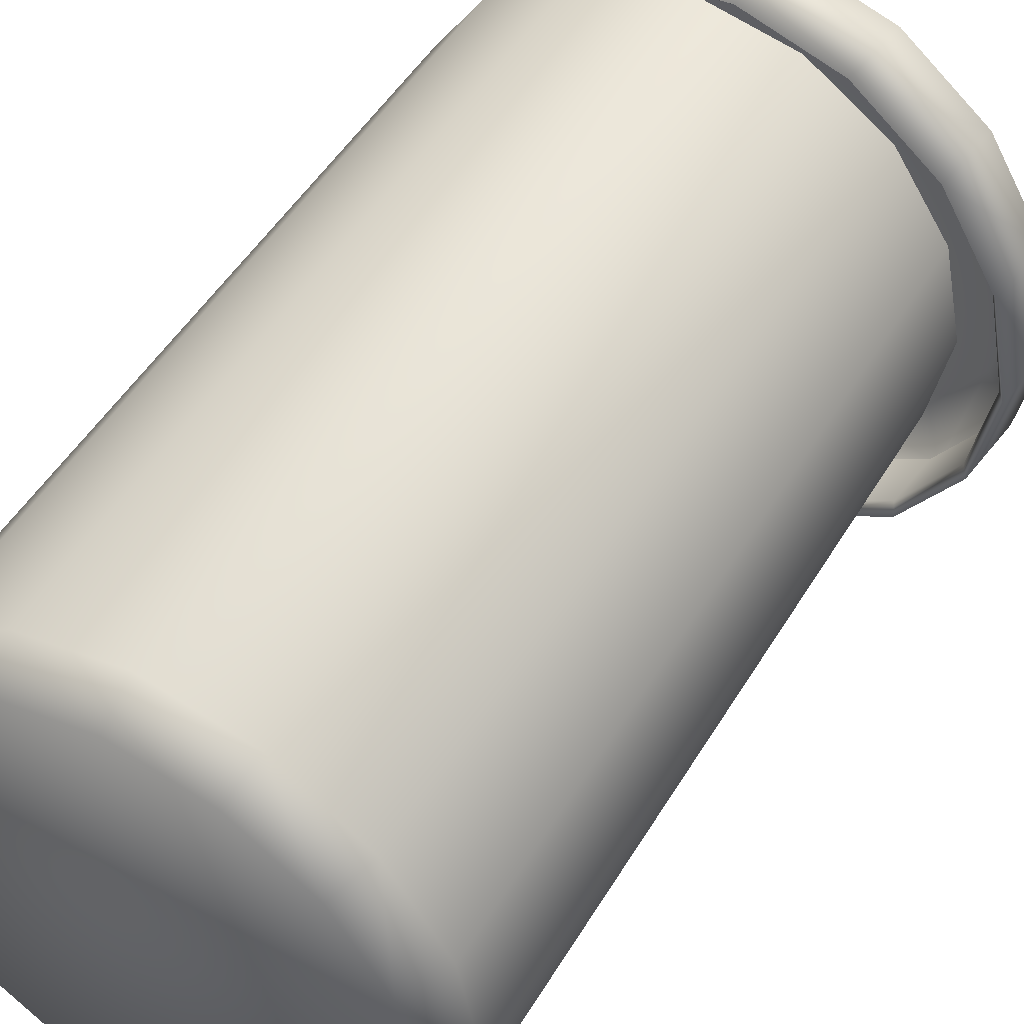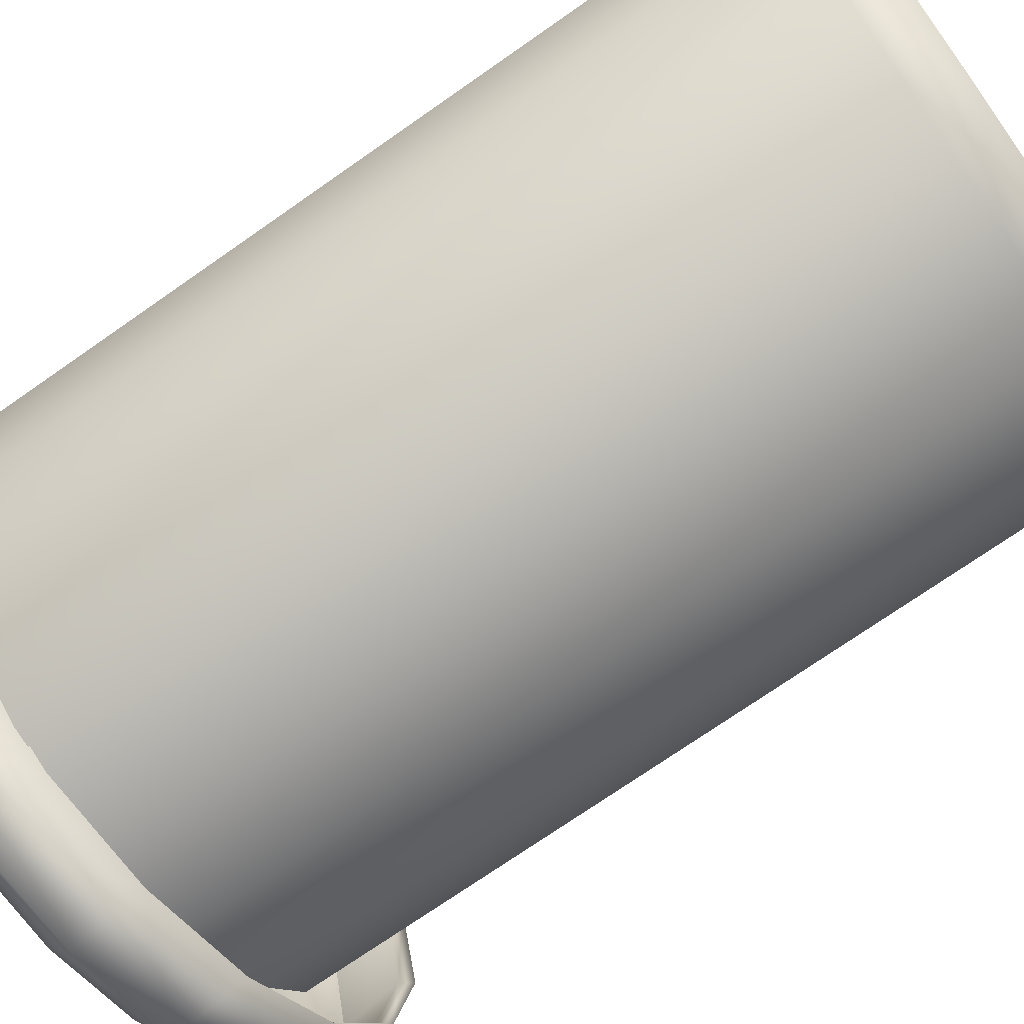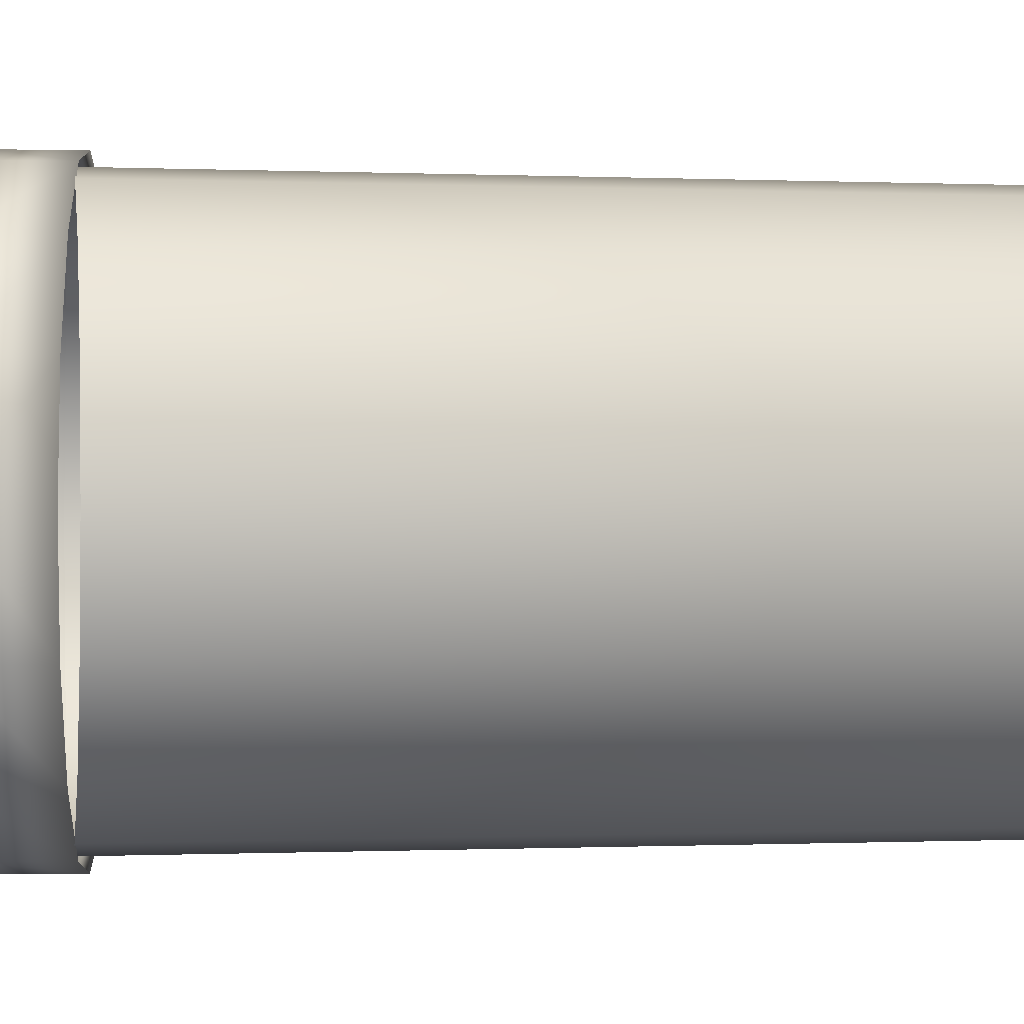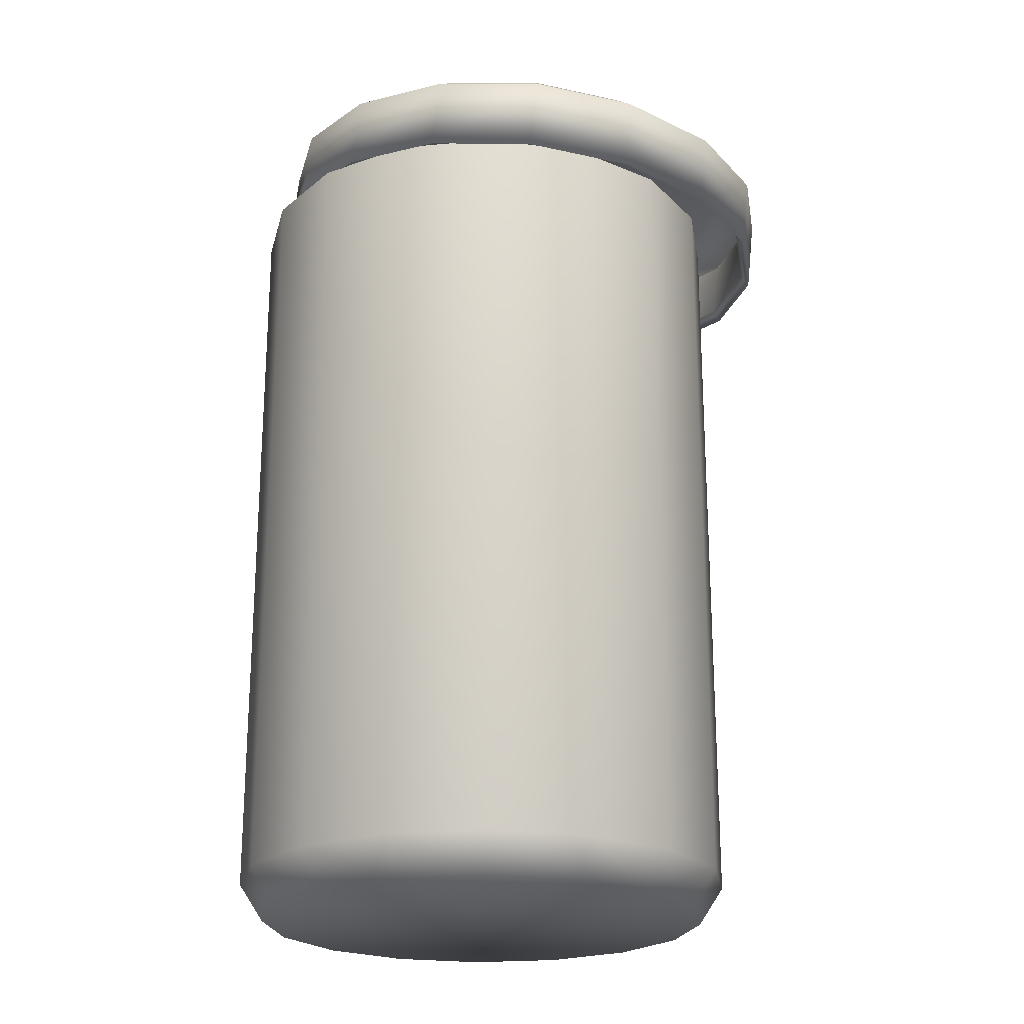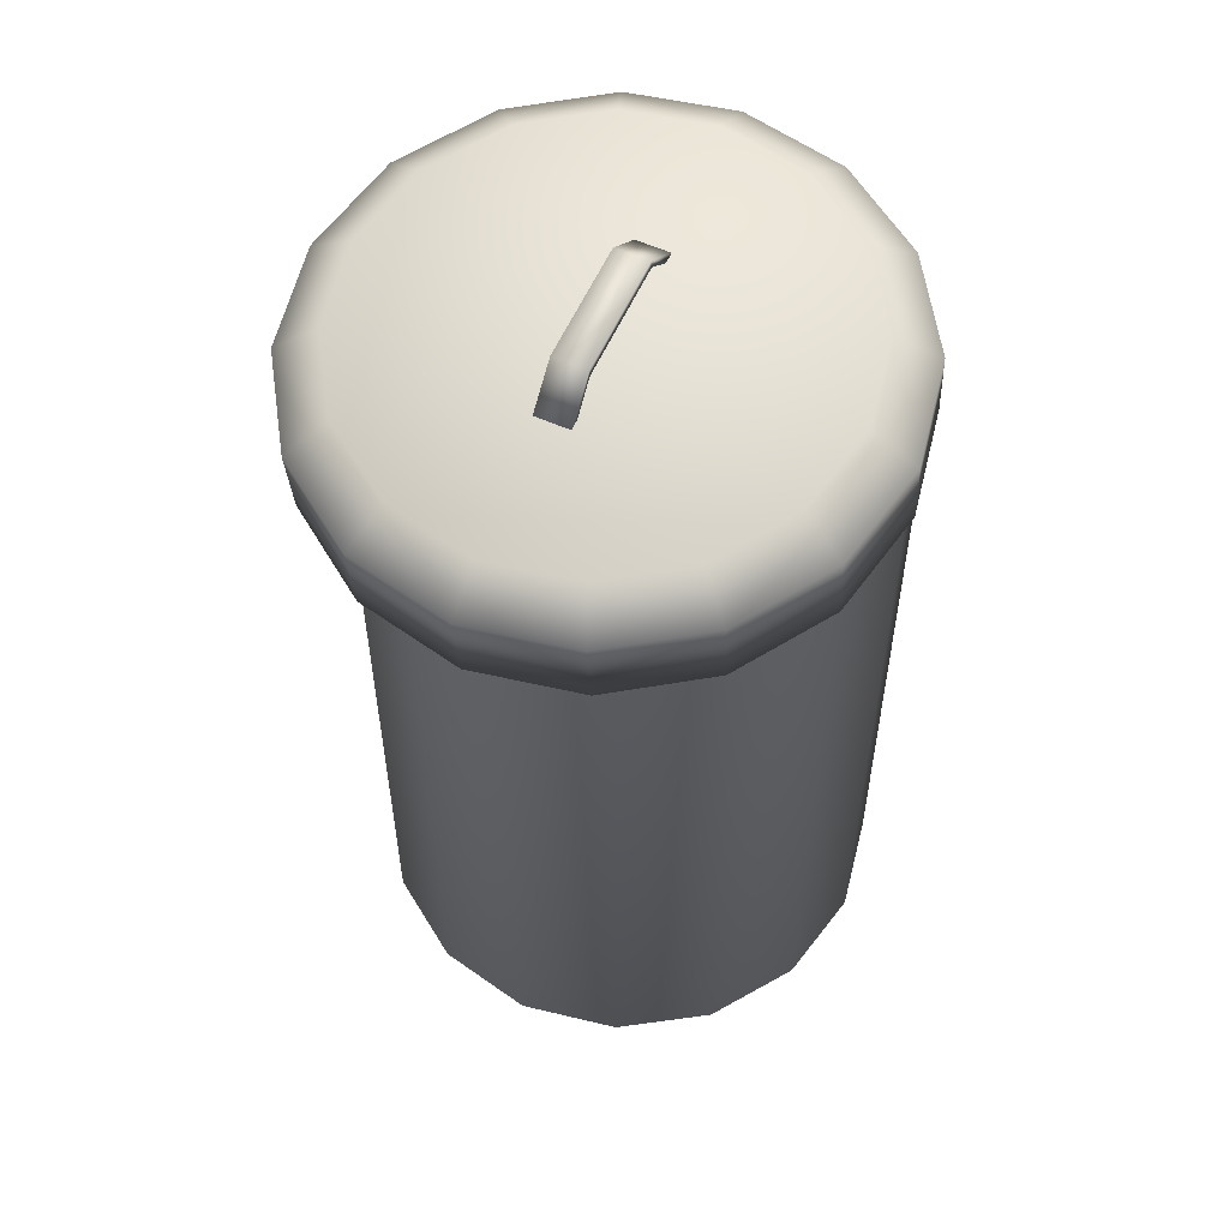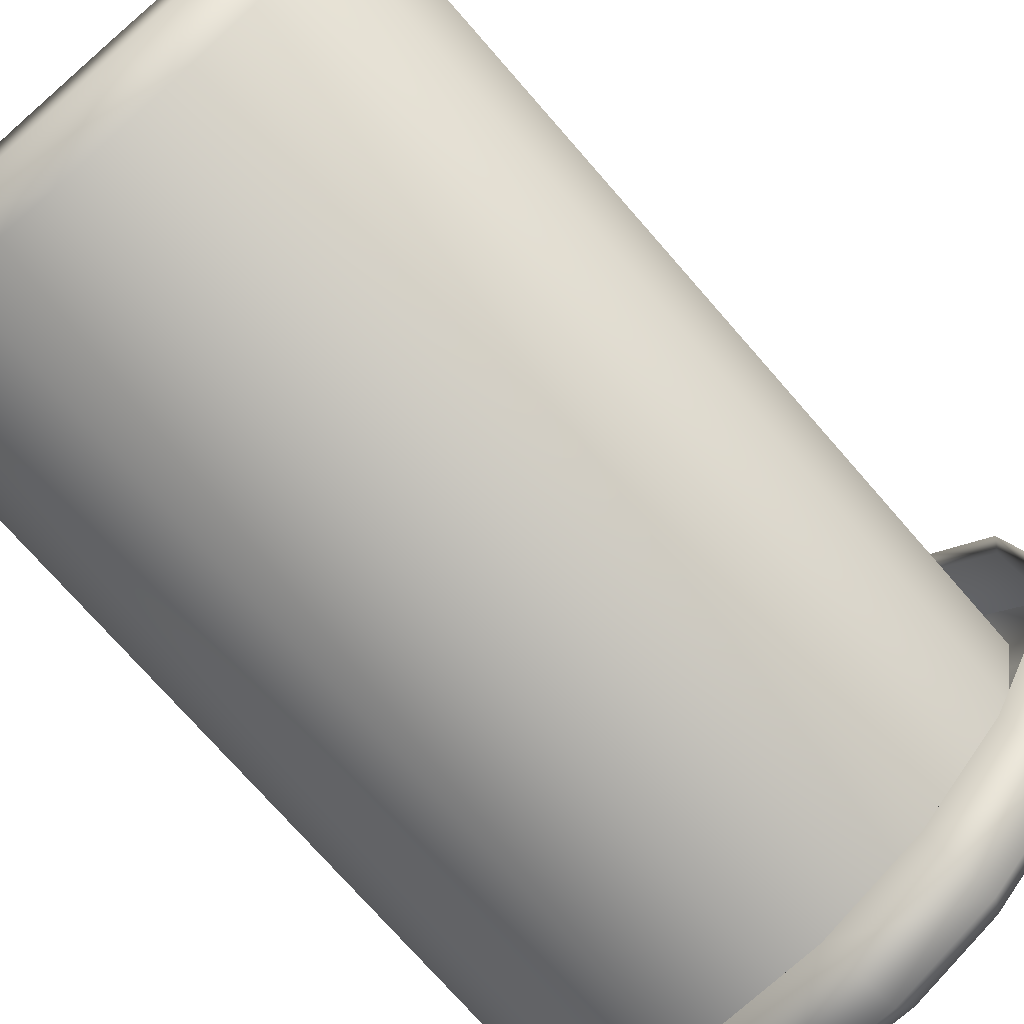
<metadata>
{"format":"obj","ext":"obj","renderer":"f3d","projection":"perspective","resolution":1024,"background":"white","views":[{"elev":49.4,"azim":29.9,"up":"+Z"},{"elev":-72.9,"azim":-55.0,"up":"+Z"},{"elev":-0.3,"azim":-99.5,"up":"+Z"},{"elev":-22.3,"azim":20.3,"up":"+Y"},{"elev":55.4,"azim":115.5,"up":"+Y"},{"elev":-73.4,"azim":41.0,"up":"+Z"}]}
</metadata>
<code>
o Cylinder.002
v 0.5926 1.733 -0.9556
v 1.149 1.673 -0.3958
v 1.227 1.665 0
v -0.1945 1.818 -0.9556
v 1.203 1.436 0
v 0.5772 1.462 -0.9889
v 1.153 1.4 -0.4096
v 1.234 1.391 0
v 1.153 1.4 0.4096
v 0.9225 1.425 0.7569
v -0.2373 1.55 0.9889
v -0.8132 1.612 0.4096
v 0.9535 1.713 -0.7569
v 1.265 1.679 0
v -0.5514 1.875 0.7569
v -0.7821 1.9 0.4096
v -0.5514 1.875 -0.7569
v 0.555 1.867 -0.8306
v 1.107 1.807 0
v 1.039 1.815 0.3441
v -0.1292 1.941 0.8306
v -0.613 1.993 0.3441
v 0.5911 1.85 0.06629
v 0.5621 1.836 0.06629
v 0.446 1.978 0.06629
v 0.4495 2.01 0.06629
v 0.446 1.978 -0.06629
v 0.4495 2.01 -0.06629
v 0.5621 1.836 -0.06629
v 0.5911 1.85 -0.06629
v 0.1991 1.776 -1.034
v -0.5281 1.854 -0.7314
v -0.751 1.878 -0.3958
v -0.8293 1.887 0
v -0.751 1.878 0.3958
v -0.5281 1.854 0.7314
v -0.1945 1.818 0.9556
v 0.1991 1.776 1.034
v 0.5926 1.733 0.9556
v 0.9262 1.697 0.7314
v 1.149 1.673 0.3958
v 0.9262 1.697 -0.7314
v 0.1744 1.547 -1.034
v -0.2191 1.589 -0.9556
v -0.5528 1.625 -0.7314
v -0.7757 1.649 -0.3958
v -0.854 1.658 0
v -0.7757 1.649 0.3958
v -0.5528 1.625 0.7314
v -0.2191 1.589 0.9556
v 0.1744 1.547 1.034
v 0.5679 1.504 0.9556
v 0.9016 1.468 0.7314
v 1.124 1.444 0.3958
v 1.124 1.444 -0.3958
v 0.9016 1.468 -0.7314
v 0.5679 1.504 -0.9556
v 0.17 1.506 -1.07
v -0.2373 1.55 -0.9889
v -0.5825 1.587 -0.7569
v -0.8132 1.612 -0.4096
v -0.8942 1.621 0
v -0.5825 1.587 0.7569
v 0.17 1.506 1.07
v 0.5772 1.462 0.9889
v 0.9225 1.425 -0.7569
v 0.2011 1.794 -1.07
v -0.2062 1.838 -0.9889
v -0.7821 1.9 -0.4096
v -0.8631 1.909 0
v -0.2062 1.838 0.9889
v 0.2011 1.794 1.07
v 0.6083 1.75 0.9889
v 0.9535 1.713 0.7569
v 1.184 1.688 0.4096
v 1.184 1.688 -0.4096
v 0.6083 1.75 -0.9889
v 0.2129 1.904 -0.8991
v -0.1292 1.941 -0.8306
v -0.4192 1.972 -0.6357
v -0.613 1.993 -0.3441
v -0.681 2 0
v -0.4192 1.972 0.6357
v 0.2129 1.904 0.8991
v 0.555 1.867 0.8306
v 0.845 1.836 0.6357
v 1.039 1.815 -0.3441
v 0.845 1.836 -0.6357
v -0.1681 1.932 0.06629
v -0.1428 1.912 0.06629
v 0.004339 2.058 0.06629
v 0.000885 2.026 0.06629
v 0.000885 2.026 -0.06629
v 0.004339 2.058 -0.06629
v 0.2234 2.002 -0.06629
v 0.2269 2.034 -0.06629
v 0.2234 2.002 0.06629
v 0.2269 2.034 0.06629
v -0.1428 1.912 -0.06629
v -0.1681 1.932 -0.06629
f 42 55 2
f 2 5 3
f 3 54 41
f 32 44 4
f 31 57 1
f 4 43 31
f 1 56 42
f 57 58 6
f 51 11 50
f 56 6 66
f 50 63 49
f 55 66 7
f 49 12 48
f 5 7 8
f 48 62 47
f 5 9 54
f 54 10 53
f 53 65 52
f 16 83 22
f 10 75 74
f 60 69 17
f 65 74 73
f 59 17 68
f 58 77 6
f 11 72 71
f 6 13 66
f 11 15 63
f 7 13 76
f 63 16 12
f 7 14 8
f 12 70 62
f 9 14 75
f 88 80 83
f 14 87 19
f 16 82 70
f 14 20 75
f 75 86 74
f 69 80 17
f 17 79 68
f 77 78 18
f 72 21 71
f 13 18 88
f 71 83 15
f 13 87 76
f 26 30 28
f 96 27 95
f 27 24 25
f 27 97 95
f 26 24 23
f 96 26 28
f 28 29 27
f 26 97 25
f 30 24 29
f 46 32 33
f 54 40 41
f 47 33 34
f 48 34 35
f 49 35 36
f 50 36 37
f 51 37 38
f 52 38 39
f 53 39 40
f 59 43 44
f 65 51 52
f 45 59 44
f 61 45 46
f 62 46 47
f 68 58 59
f 73 64 65
f 70 61 62
f 82 69 70
f 79 67 68
f 85 72 73
f 86 73 74
f 100 91 94
f 93 96 95
f 91 90 92
f 92 99 93
f 97 93 95
f 91 96 94
f 99 94 93
f 97 91 92
f 90 100 99
f 42 56 55
f 2 55 5
f 3 5 54
f 32 45 44
f 31 43 57
f 4 44 43
f 1 57 56
f 57 43 58
f 51 64 11
f 56 57 6
f 50 11 63
f 55 56 66
f 49 63 12
f 5 55 7
f 48 12 62
f 5 8 9
f 54 9 10
f 53 10 65
f 16 15 83
f 10 9 75
f 60 61 69
f 65 10 74
f 59 60 17
f 58 67 77
f 11 64 72
f 6 77 13
f 11 71 15
f 7 66 13
f 63 15 16
f 7 76 14
f 12 16 70
f 9 8 14
f 88 18 80
f 18 78 80
f 78 79 80
f 80 81 83
f 81 82 83
f 82 22 83
f 83 21 84
f 84 85 86
f 86 20 19
f 19 87 88
f 83 84 86
f 86 19 83
f 19 88 83
f 14 76 87
f 16 22 82
f 14 19 20
f 75 20 86
f 69 81 80
f 17 80 79
f 77 67 78
f 72 84 21
f 13 77 18
f 71 21 83
f 13 88 87
f 26 23 30
f 96 28 27
f 27 29 24
f 27 25 97
f 26 25 24
f 96 98 26
f 28 30 29
f 26 98 97
f 30 23 24
f 46 45 32
f 54 53 40
f 47 46 33
f 48 47 34
f 49 48 35
f 50 49 36
f 51 50 37
f 52 51 38
f 53 52 39
f 59 58 43
f 65 64 51
f 45 60 59
f 61 60 45
f 62 61 46
f 68 67 58
f 73 72 64
f 70 69 61
f 82 81 69
f 79 78 67
f 85 84 72
f 86 85 73
f 100 89 91
f 93 94 96
f 91 89 90
f 92 90 99
f 97 92 93
f 91 98 96
f 99 100 94
f 97 98 91
f 90 89 100
o Cylinder.001
v 0.3827 1.564 -0.9239
v 0.6383 -1.564 -0.6383
v 0.9027 -1.564 0
v 1 1.564 0
v 0.834 -1.564 0.3454
v 0.7071 1.564 0.7071
v 0.3827 1.564 0.9239
v -0.3827 1.564 0.9239
v -0.7071 1.564 0.7071
v -0.834 -1.564 0.3454
v -0.9239 1.564 0.3827
v -0.9239 1.564 -0.3827
v -0.7071 1.564 -0.7071
v 0.3827 -1.415 -0.9239
v 0.9239 -1.415 -0.3827
v 1 -1.415 0
v 0.7071 -1.415 0.7071
v -0.3827 -1.415 0.9239
v -0.9239 -1.415 0.3827
v -0.7071 -1.415 -0.7071
v 0 -1.564 -0.9027
v 0 1.564 -1
v -0.3454 -1.564 -0.834
v -0.3827 1.564 -0.9239
v -0.6383 -1.564 -0.6383
v -0.834 -1.564 -0.3454
v -0.9027 -1.564 0
v -1 1.564 0
v -0.6383 -1.564 0.6383
v -0.3454 -1.564 0.834
v 0 -1.564 0.9027
v 0 1.564 1
v 0.3454 -1.564 0.834
v 0.6383 -1.564 0.6383
v 0.9239 1.564 0.3827
v 0.834 -1.564 -0.3454
v 0.9239 1.564 -0.3827
v 0.7071 1.564 -0.7071
v 0.3454 -1.564 -0.834
v 0 -1.415 -1
v -0.3827 -1.415 -0.9239
v -0.9239 -1.415 -0.3827
v -1 -1.415 0
v -0.7071 -1.415 0.7071
v 0 -1.415 1
v 0.3827 -1.415 0.9239
v 0.9239 -1.415 0.3827
v 0.7071 -1.415 -0.7071
f 122 114 140
f 101 148 114
f 138 115 148
f 137 116 115
f 104 147 116
f 135 117 147
f 106 146 117
f 107 145 146
f 132 118 145
f 108 144 118
f 109 119 144
f 111 143 119
f 128 142 143
f 112 120 142
f 113 141 120
f 133 110 123
f 120 123 125
f 142 125 126
f 119 127 110
f 144 110 129
f 130 144 129
f 131 118 130
f 134 146 133
f 105 117 134
f 116 105 103
f 115 103 136
f 102 115 136
f 114 102 139
f 140 139 121
f 141 122 140
f 133 145 131
f 127 142 126
f 123 140 121
f 122 101 114
f 101 138 148
f 138 137 115
f 137 104 116
f 104 135 147
f 135 106 117
f 106 107 146
f 107 132 145
f 132 108 118
f 108 109 144
f 109 111 119
f 111 128 143
f 128 112 142
f 112 113 120
f 113 124 141
f 123 121 139
f 139 102 136
f 136 103 105
f 105 134 136
f 134 133 136
f 133 131 130
f 130 129 133
f 129 110 133
f 110 127 123
f 127 126 123
f 126 125 123
f 123 139 133
f 139 136 133
f 120 141 123
f 142 120 125
f 119 143 127
f 144 119 110
f 130 118 144
f 131 145 118
f 134 117 146
f 105 147 117
f 116 147 105
f 115 116 103
f 102 148 115
f 114 148 102
f 140 114 139
f 141 124 122
f 133 146 145
f 127 143 142
f 123 141 140

</code>
